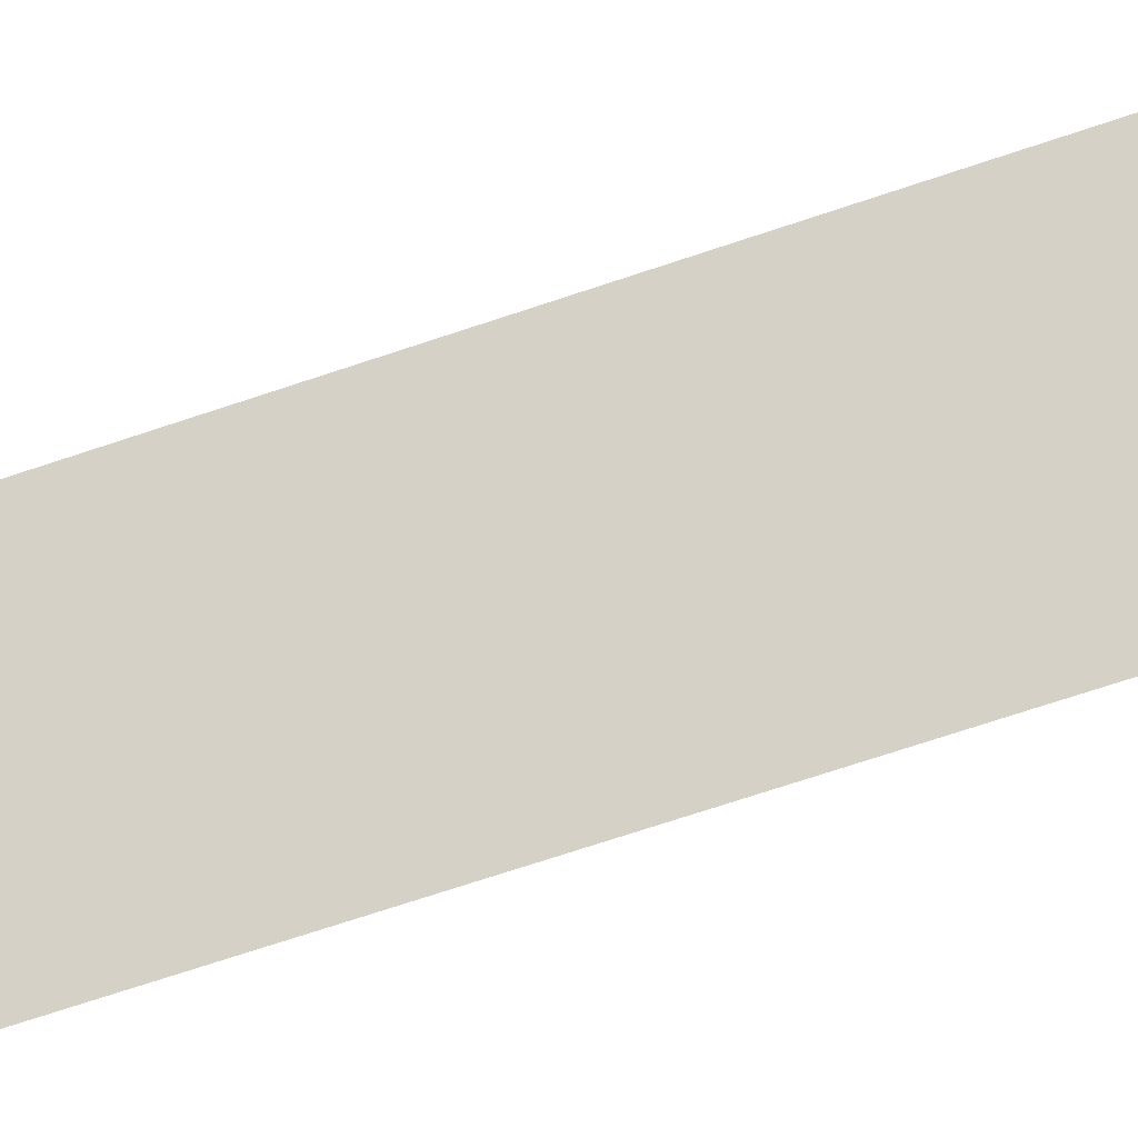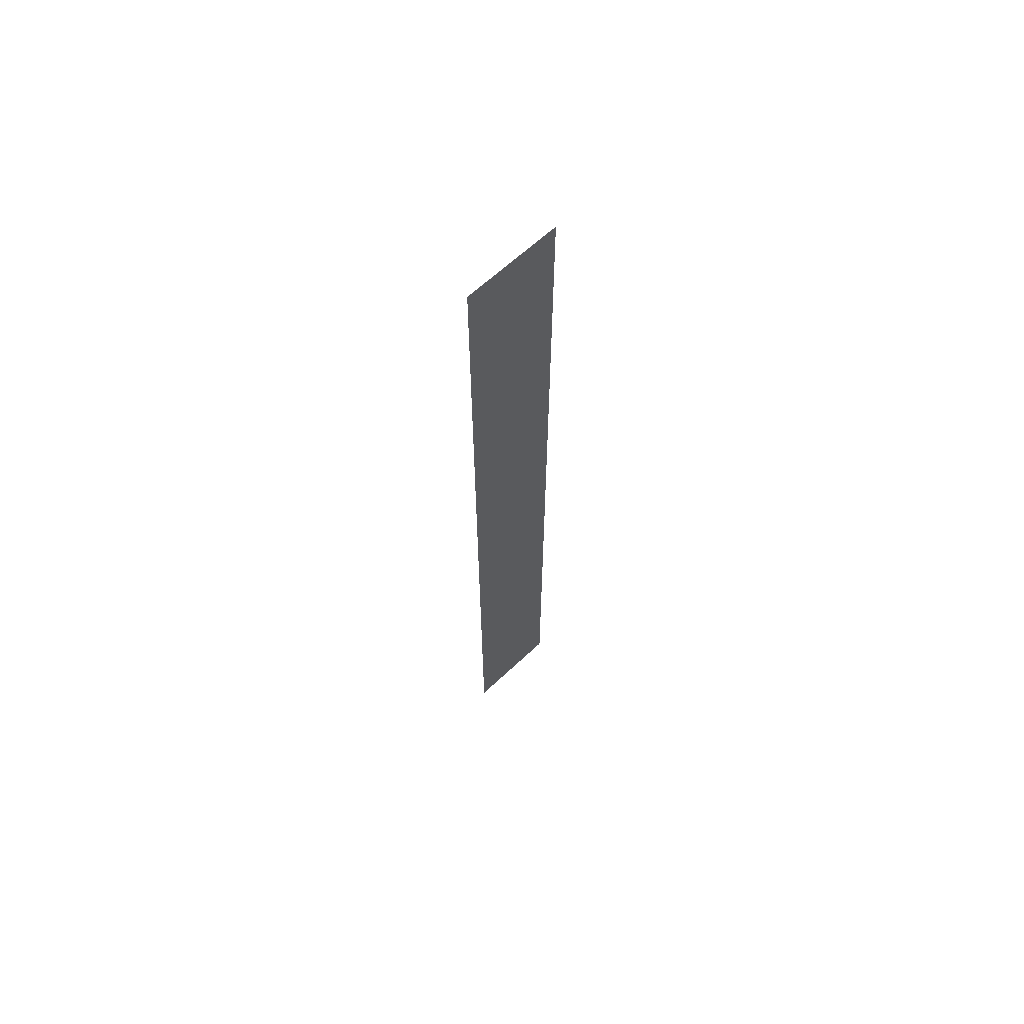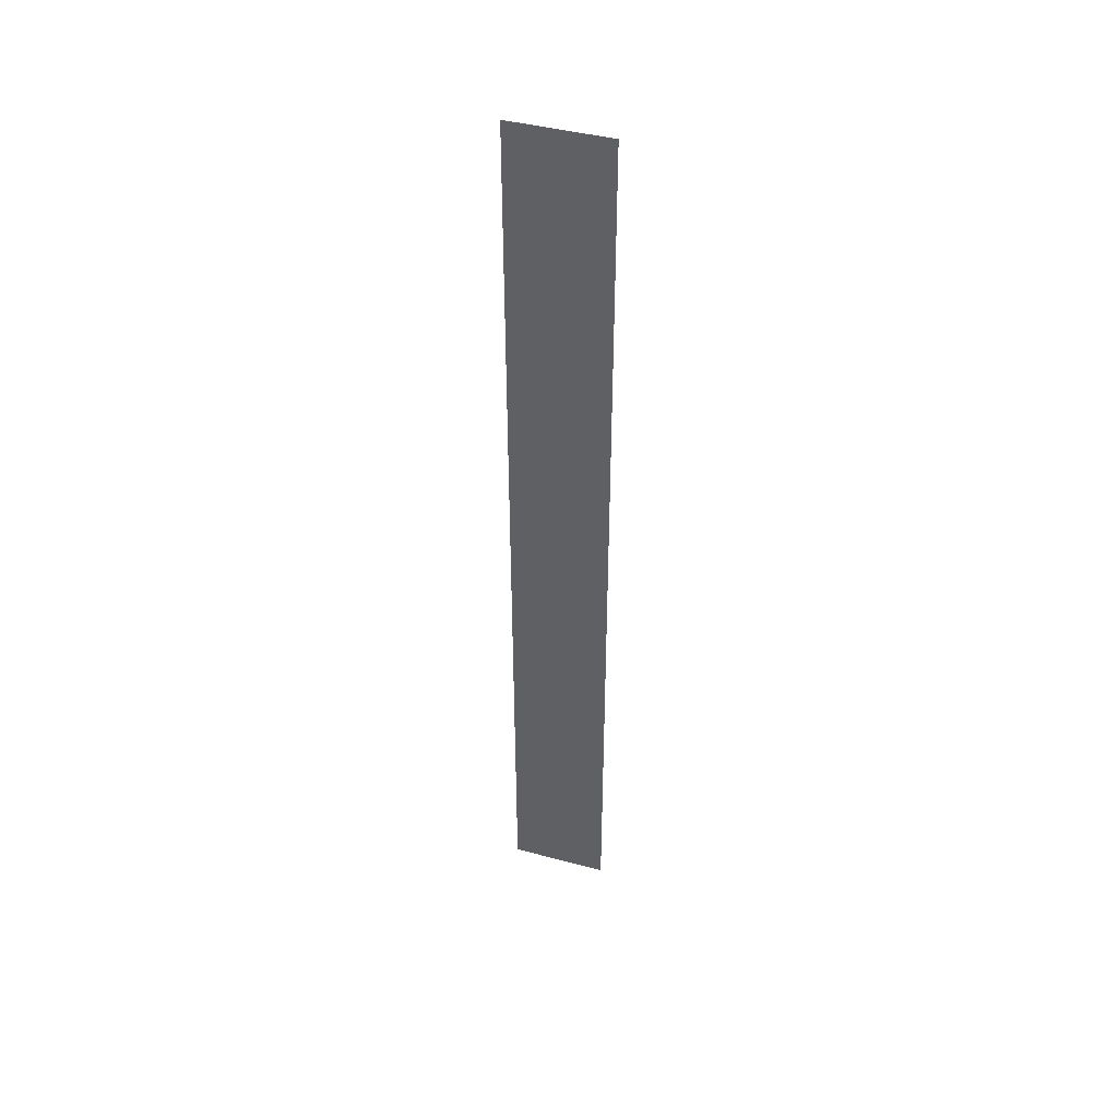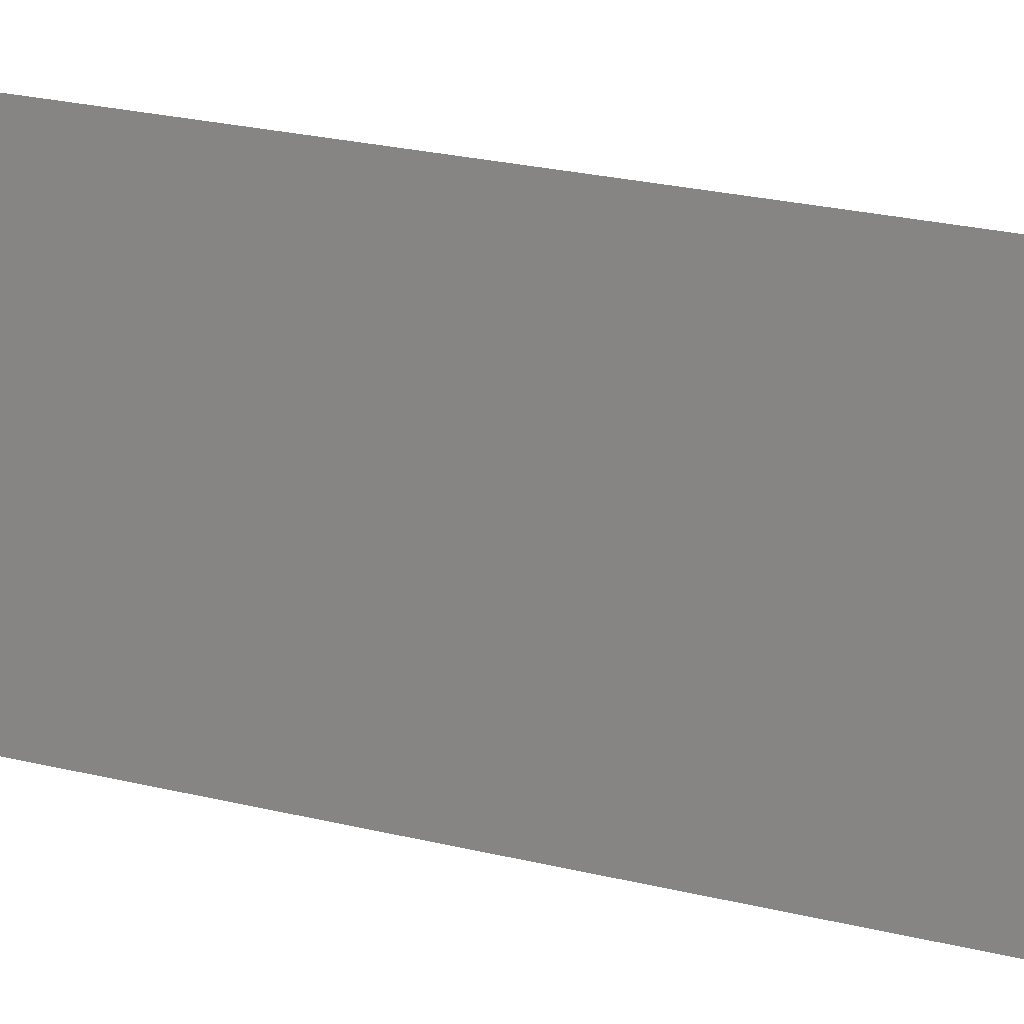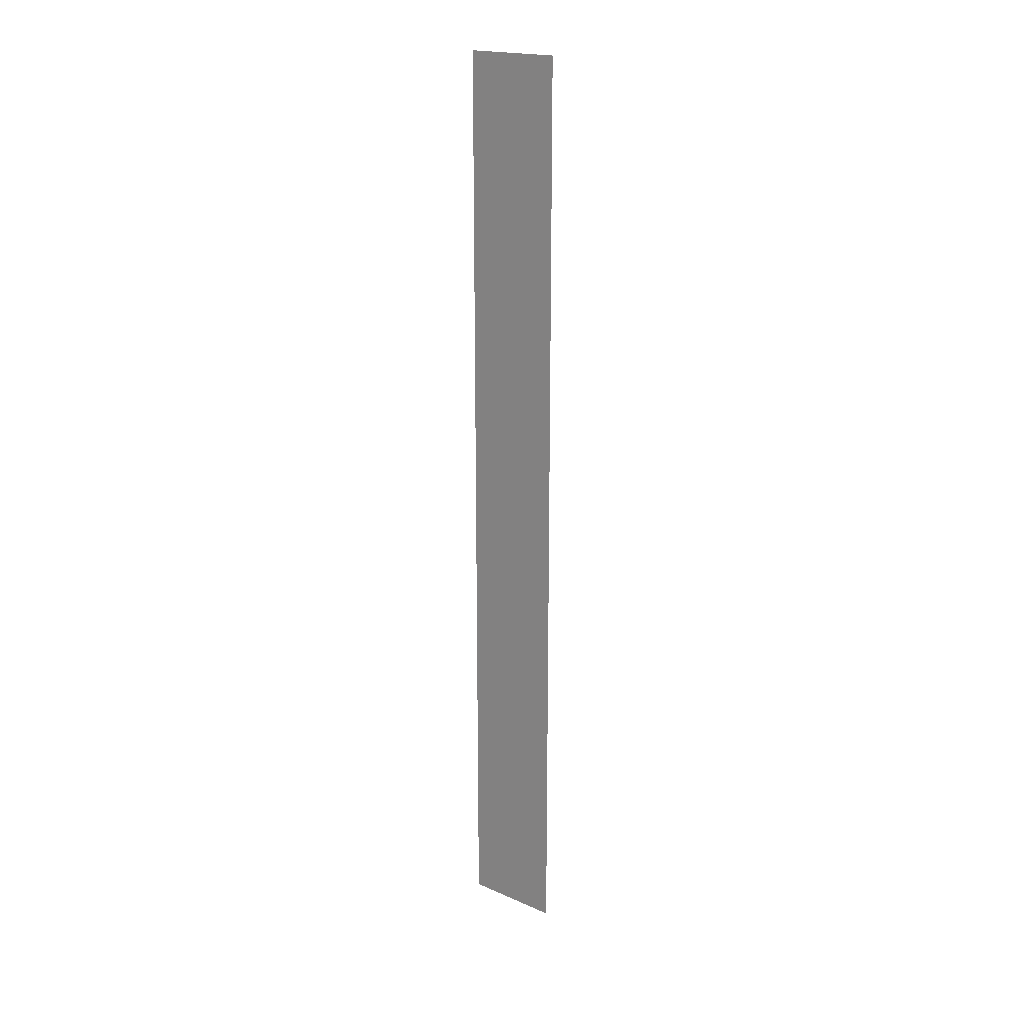
<metadata>
{"format":"obj","ext":"obj","renderer":"f3d","projection":"perspective","resolution":1024,"background":"white","views":[{"elev":-44.5,"azim":-65.7,"up":"+Z"},{"elev":64.4,"azim":-133.4,"up":"+Y"},{"elev":43.3,"azim":107.5,"up":"+Y"},{"elev":8.6,"azim":-41.6,"up":"+Z"},{"elev":19.5,"azim":-51.2,"up":"+Y"}]}
</metadata>
<code>
v 4160 -51.2 -1920
v 4160 -51.2 -1907
v 4160 70.4 -1907
v 4160 -51.2 -1920
v 4160 70.4 -1907
v 4160 70.4 -1920
f 1 2 3
f 4 5 6

</code>
